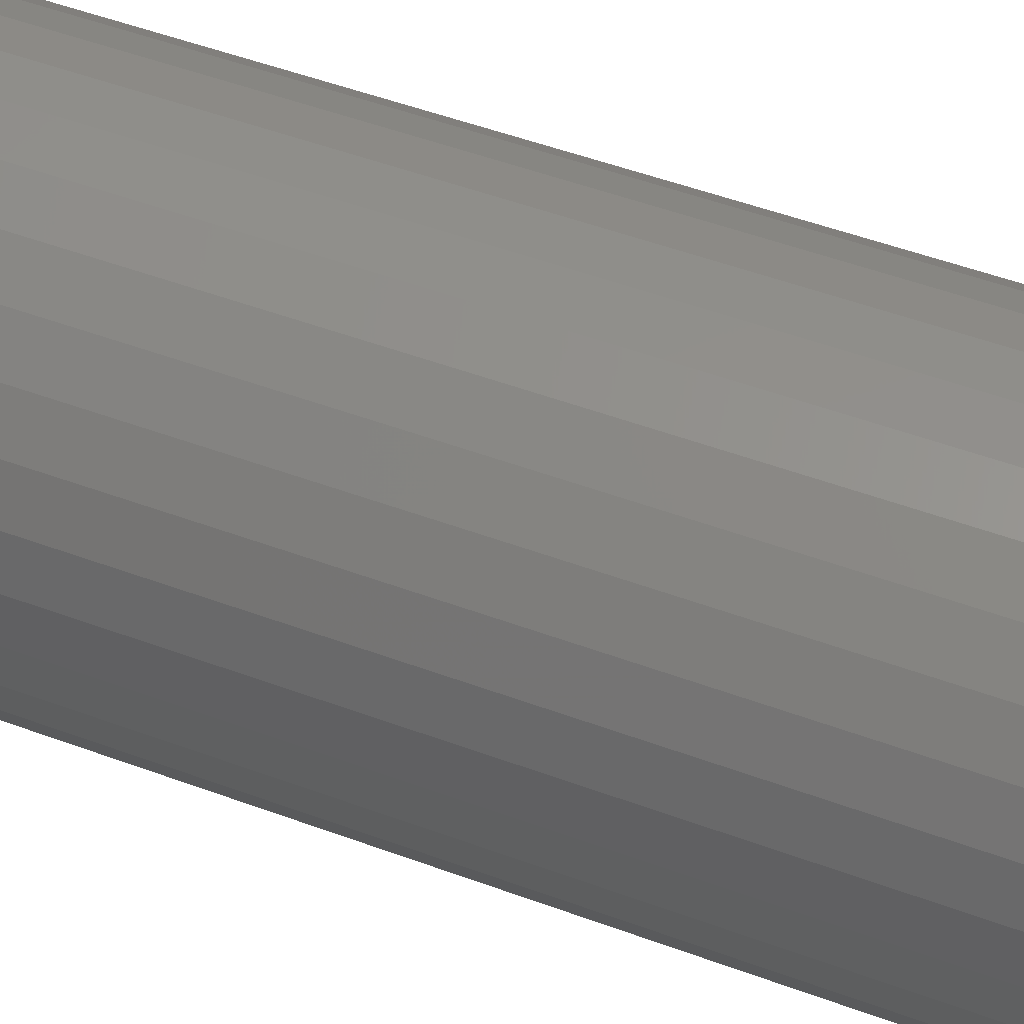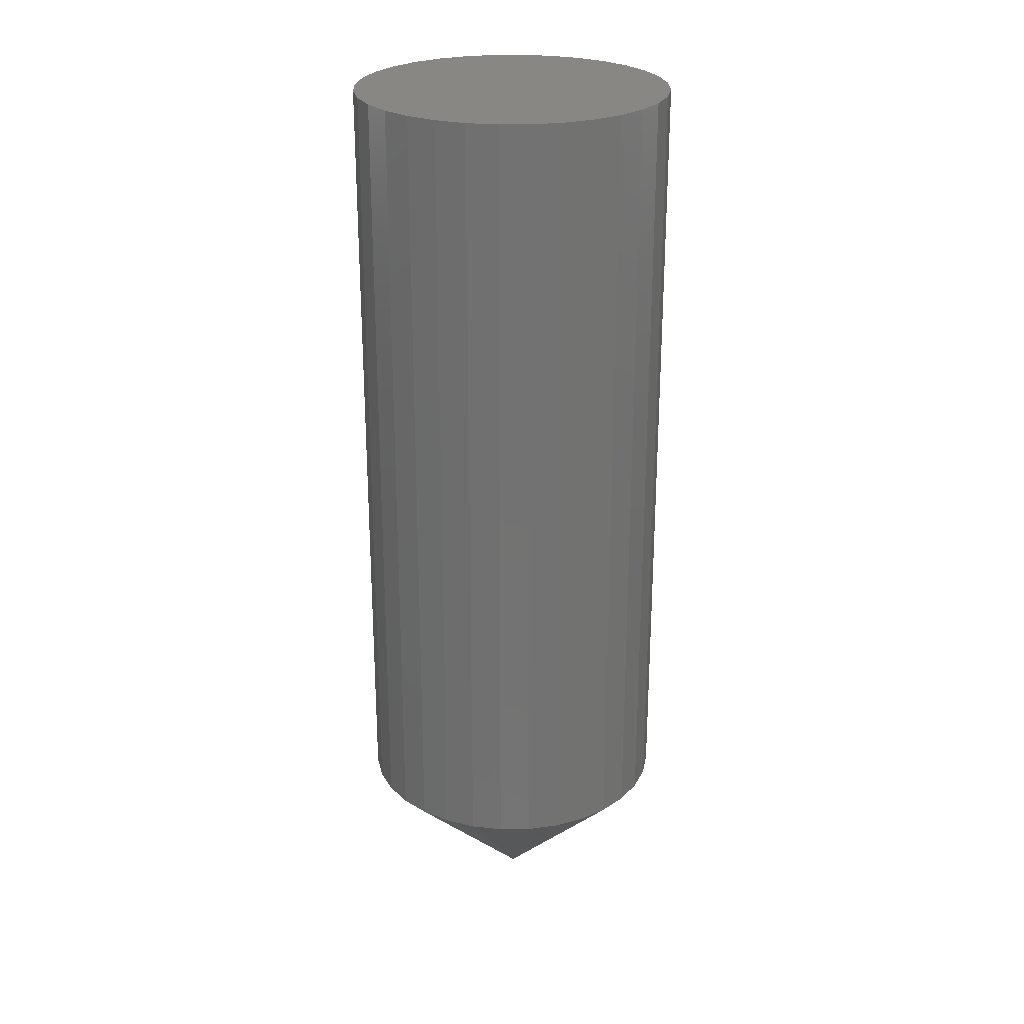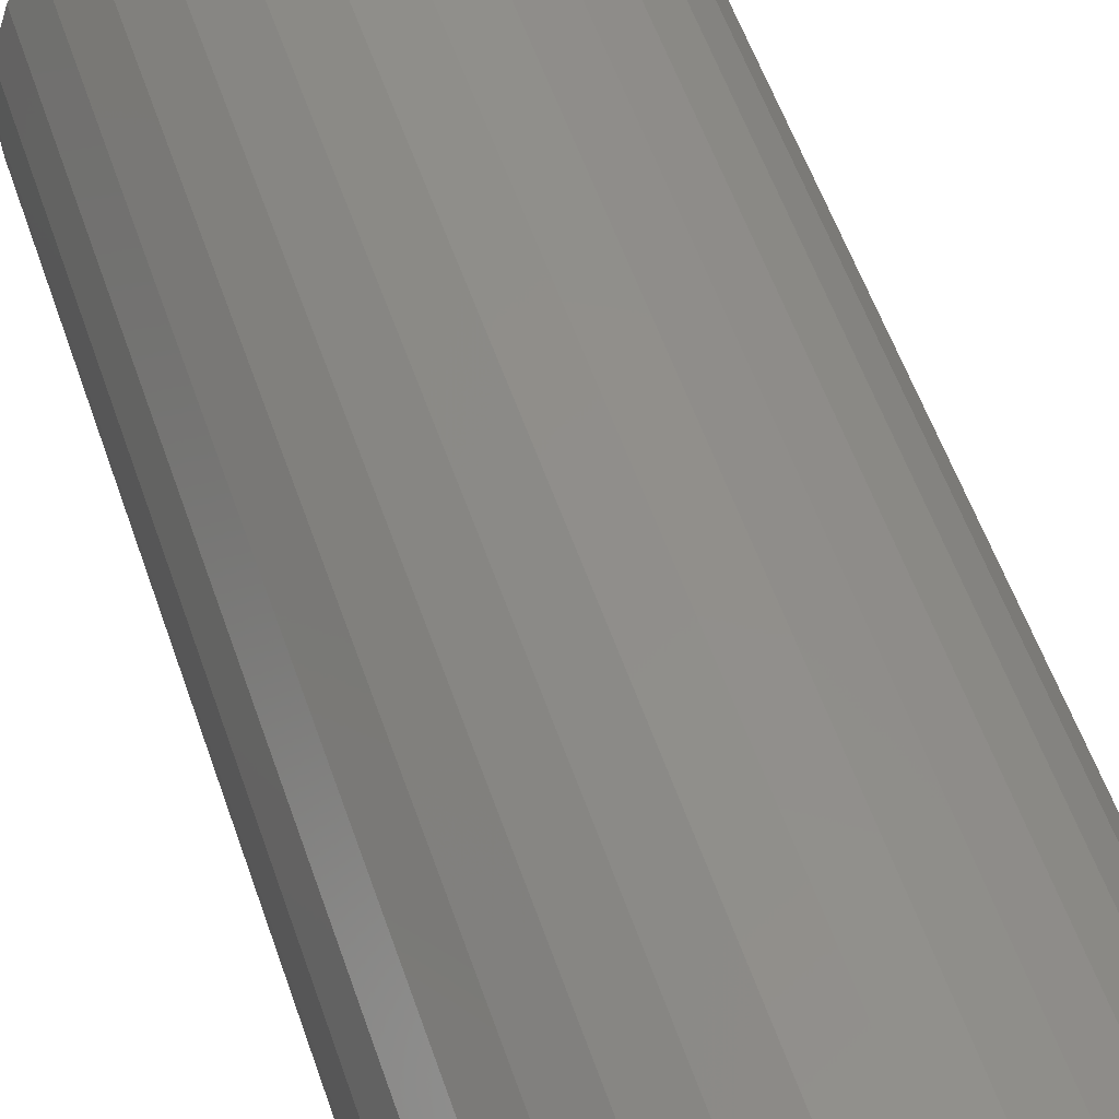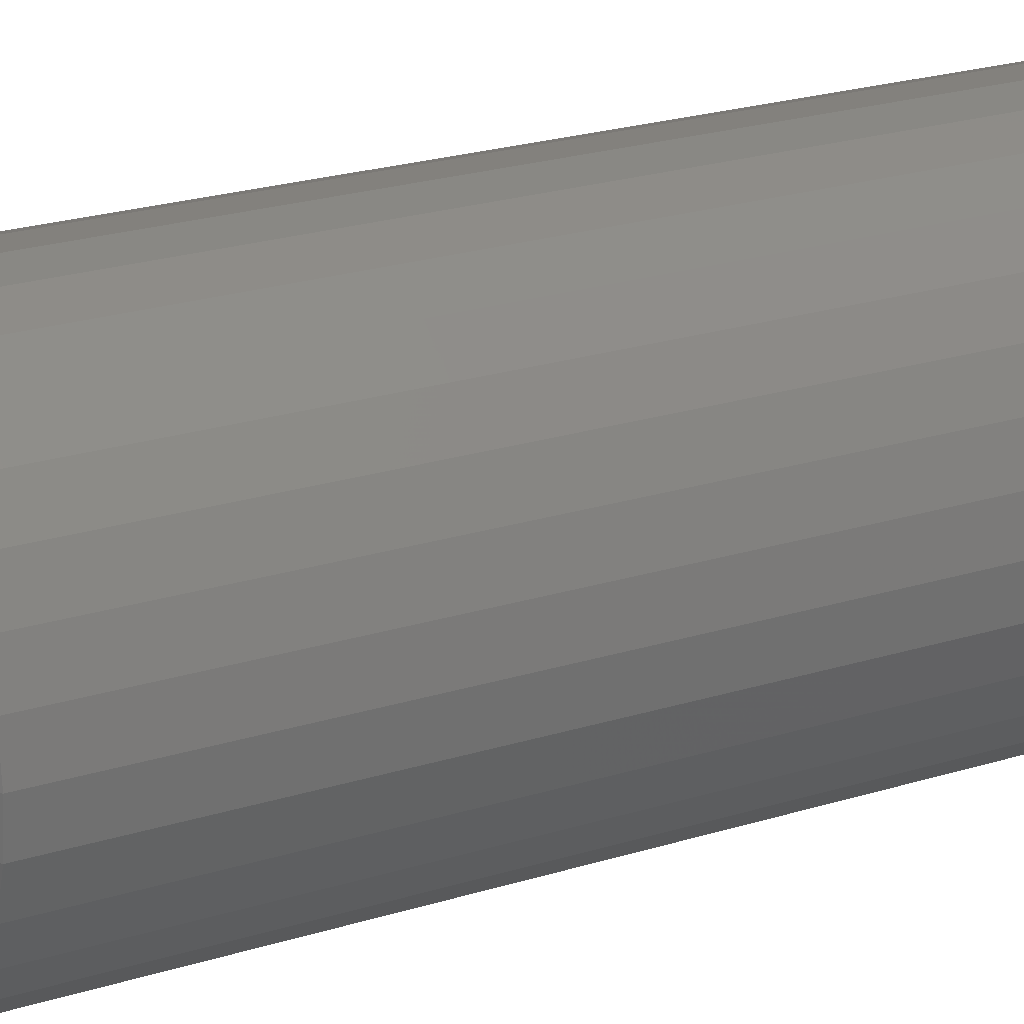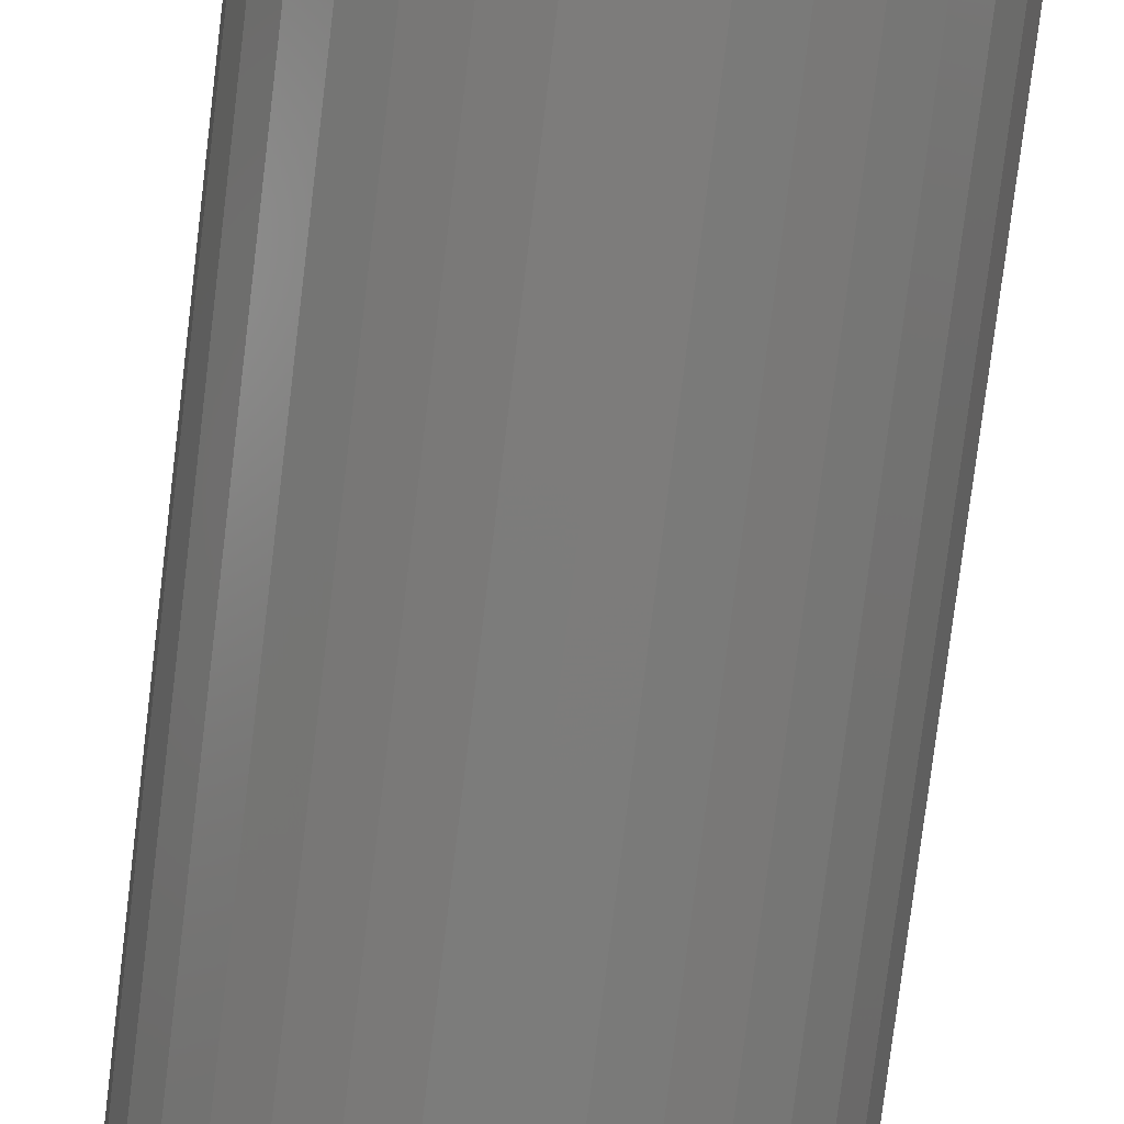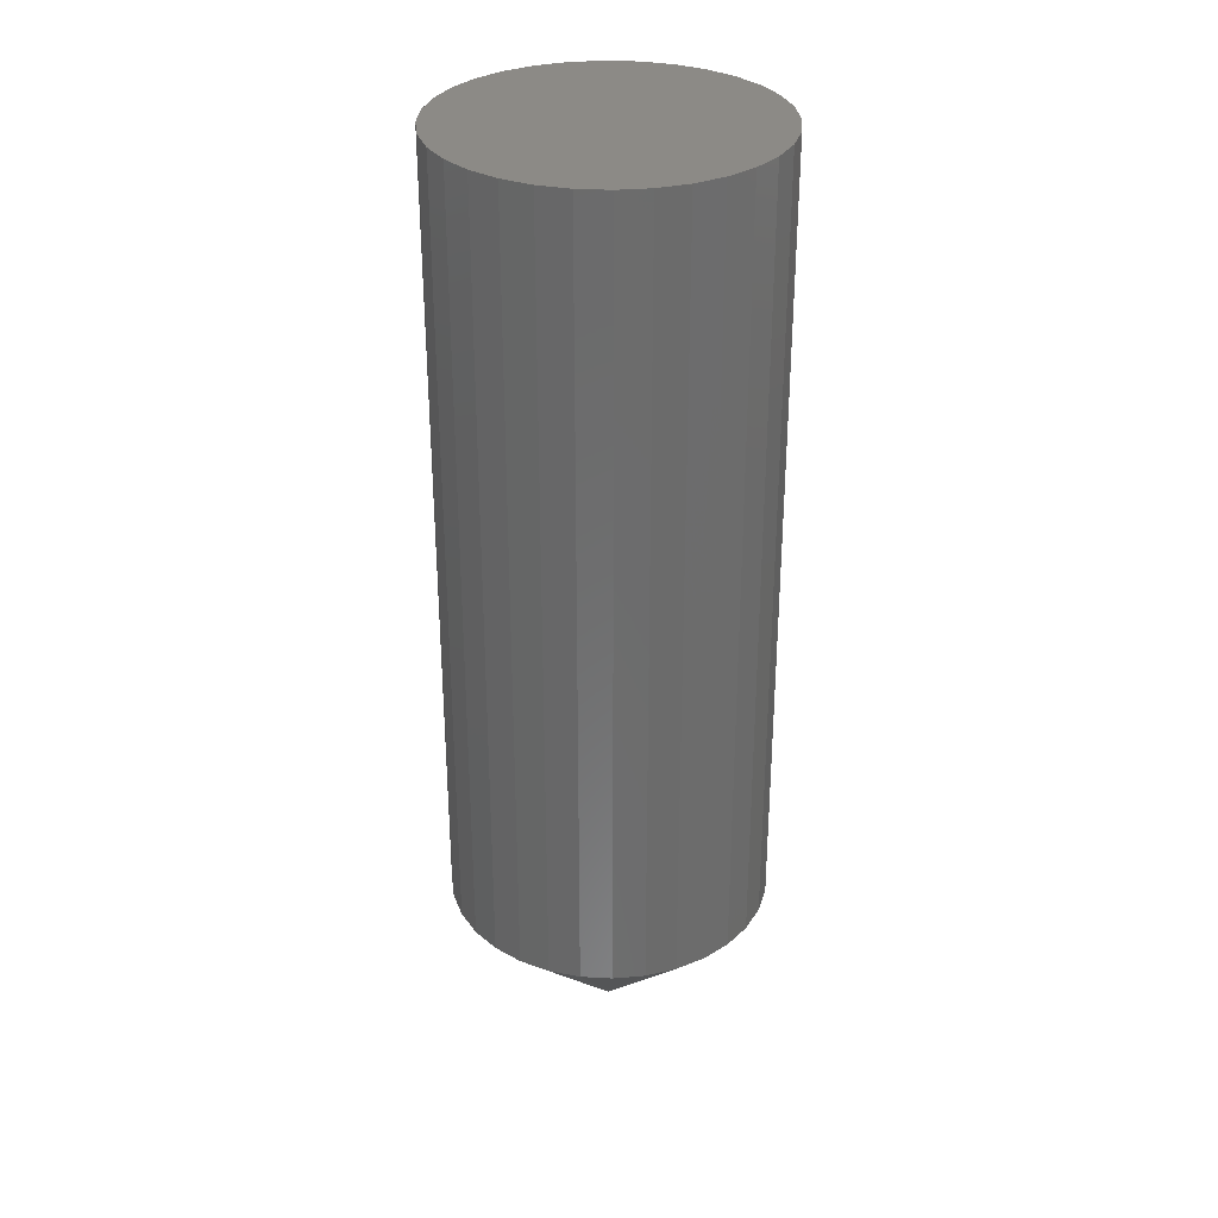
<metadata>
{"format":"stl","ext":"stl","renderer":"f3d","projection":"perspective","resolution":1024,"background":"white","views":[{"elev":47.1,"azim":-66.8,"up":"+Y"},{"elev":25.5,"azim":-29.2,"up":"+Z"},{"elev":51.1,"azim":-17.7,"up":"+Y"},{"elev":21.4,"azim":-119.8,"up":"+Y"},{"elev":-76.1,"azim":-6.9,"up":"+Y"},{"elev":31.7,"azim":111.2,"up":"+Z"}]}
</metadata>
<code>
# stl→obj: 65 verts, 126 faces
v 0.6789 0.2211 0.007812
v 0.6789 0.2211 0.04688
v 0.6788 0.2195 0.007812
v 0.6788 0.2195 0.04688
v 0.6783 0.218 0.007812
v 0.6783 0.218 0.04688
v 0.6776 0.2167 0.007812
v 0.6776 0.2167 0.04688
v 0.6766 0.2155 0.007812
v 0.6766 0.2155 0.04688
v 0.6754 0.2145 0.007812
v 0.6754 0.2145 0.04688
v 0.6741 0.2138 0.007812
v 0.6741 0.2138 0.04688
v 0.6726 0.2133 0.007812
v 0.6726 0.2133 0.04688
v 0.6711 0.2132 0.007812
v 0.6711 0.2132 0.04688
v 0.6695 0.2133 0.007812
v 0.6695 0.2133 0.04688
v 0.668 0.2138 0.007812
v 0.668 0.2138 0.04688
v 0.6667 0.2145 0.007812
v 0.6667 0.2145 0.04688
v 0.6655 0.2155 0.007812
v 0.6655 0.2155 0.04688
v 0.6645 0.2167 0.007812
v 0.6645 0.2167 0.04688
v 0.6638 0.218 0.007812
v 0.6638 0.218 0.04688
v 0.6633 0.2195 0.007812
v 0.6633 0.2195 0.04688
v 0.6632 0.2211 0.007812
v 0.6632 0.2211 0.04688
v 0.6633 0.2226 0.007812
v 0.6633 0.2226 0.04688
v 0.6638 0.2241 0.007812
v 0.6638 0.2241 0.04688
v 0.6645 0.2254 0.007812
v 0.6645 0.2254 0.04688
v 0.6655 0.2266 0.007812
v 0.6655 0.2266 0.04688
v 0.6667 0.2276 0.007812
v 0.6667 0.2276 0.04688
v 0.668 0.2283 0.007812
v 0.668 0.2283 0.04688
v 0.6695 0.2288 0.007812
v 0.6695 0.2288 0.04688
v 0.6711 0.2289 0.007812
v 0.6711 0.2289 0.04688
v 0.6726 0.2288 0.007812
v 0.6726 0.2288 0.04688
v 0.6741 0.2283 0.007812
v 0.6741 0.2283 0.04688
v 0.6754 0.2276 0.007812
v 0.6754 0.2276 0.04688
v 0.6766 0.2266 0.007812
v 0.6766 0.2266 0.04688
v 0.6776 0.2254 0.007812
v 0.6776 0.2254 0.04688
v 0.6783 0.2241 0.007812
v 0.6783 0.2241 0.04688
v 0.6788 0.2226 0.007812
v 0.6788 0.2226 0.04688
v 0.6711 0.2211 0
f 1 2 3
f 3 2 4
f 3 4 5
f 5 4 6
f 5 6 7
f 7 6 8
f 7 8 9
f 9 8 10
f 9 10 11
f 11 10 12
f 11 12 13
f 13 12 14
f 13 14 15
f 15 14 16
f 15 16 17
f 17 16 18
f 17 18 19
f 19 18 20
f 19 20 21
f 21 20 22
f 21 22 23
f 23 22 24
f 23 24 25
f 25 24 26
f 25 26 27
f 27 26 28
f 27 28 29
f 29 28 30
f 29 30 31
f 31 30 32
f 31 32 33
f 33 32 34
f 33 34 35
f 35 34 36
f 35 36 37
f 37 36 38
f 37 38 39
f 39 38 40
f 39 40 41
f 41 40 42
f 41 42 43
f 43 42 44
f 43 44 45
f 45 44 46
f 45 46 47
f 47 46 48
f 47 48 49
f 49 48 50
f 49 50 51
f 51 50 52
f 51 52 53
f 53 52 54
f 53 54 55
f 55 54 56
f 55 56 57
f 57 56 58
f 57 58 59
f 59 58 60
f 59 60 61
f 61 60 62
f 61 62 63
f 63 62 64
f 63 64 1
f 1 64 2
f 65 1 3
f 65 3 5
f 65 5 7
f 65 7 9
f 65 9 11
f 65 11 13
f 65 13 15
f 65 15 17
f 65 17 19
f 65 19 21
f 65 21 23
f 65 23 25
f 65 25 27
f 65 27 29
f 65 29 31
f 65 31 33
f 65 33 35
f 65 35 37
f 65 37 39
f 65 39 41
f 65 41 43
f 65 43 45
f 65 45 47
f 65 47 49
f 65 49 51
f 65 51 53
f 65 53 55
f 65 55 57
f 65 57 59
f 65 59 61
f 65 61 63
f 65 63 1
f 38 36 62
f 62 36 64
f 2 32 4
f 32 30 4
f 4 30 6
f 30 28 6
f 6 28 8
f 28 26 8
f 8 26 24
f 8 24 10
f 10 24 22
f 10 22 20
f 20 18 10
f 12 10 18
f 12 18 16
f 12 16 14
f 34 32 2
f 34 2 64
f 34 64 36
f 60 58 56
f 60 56 54
f 60 54 52
f 60 52 50
f 60 50 48
f 60 48 46
f 60 46 44
f 60 44 42
f 60 42 40
f 60 40 38
f 60 38 62

</code>
